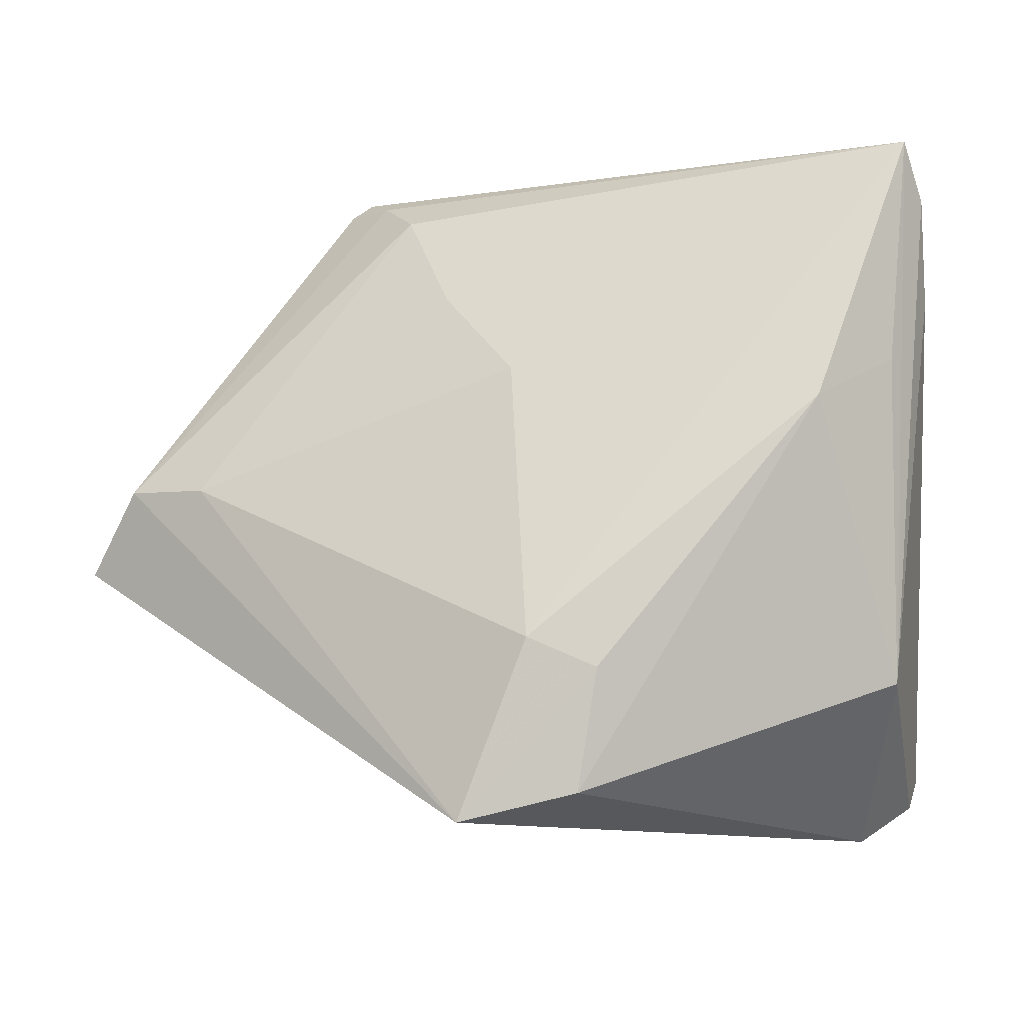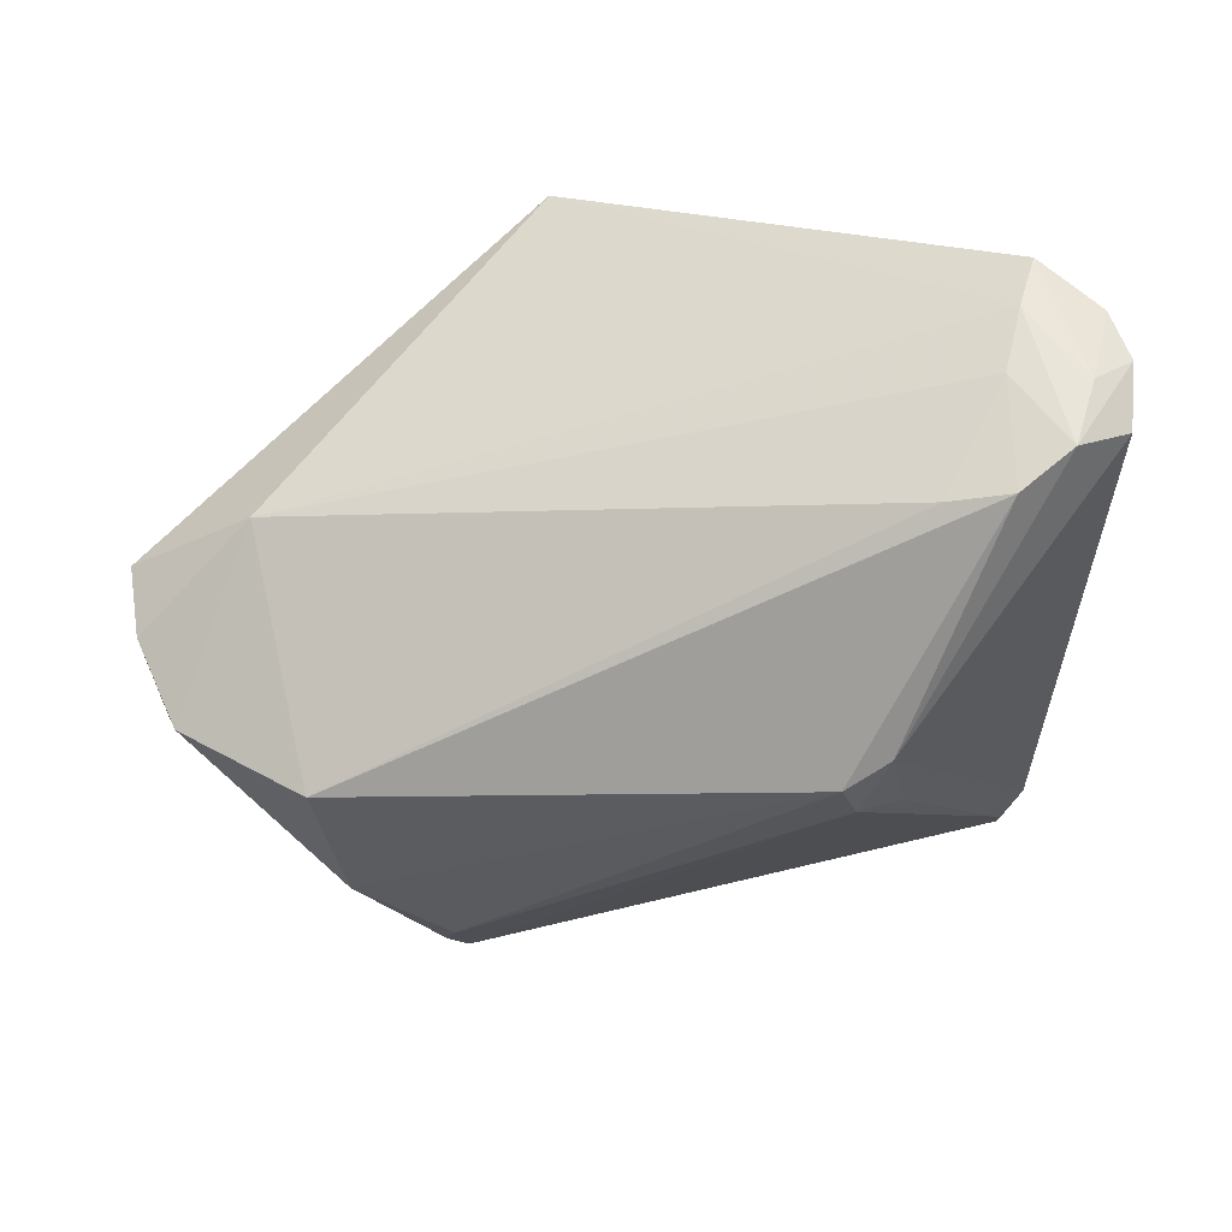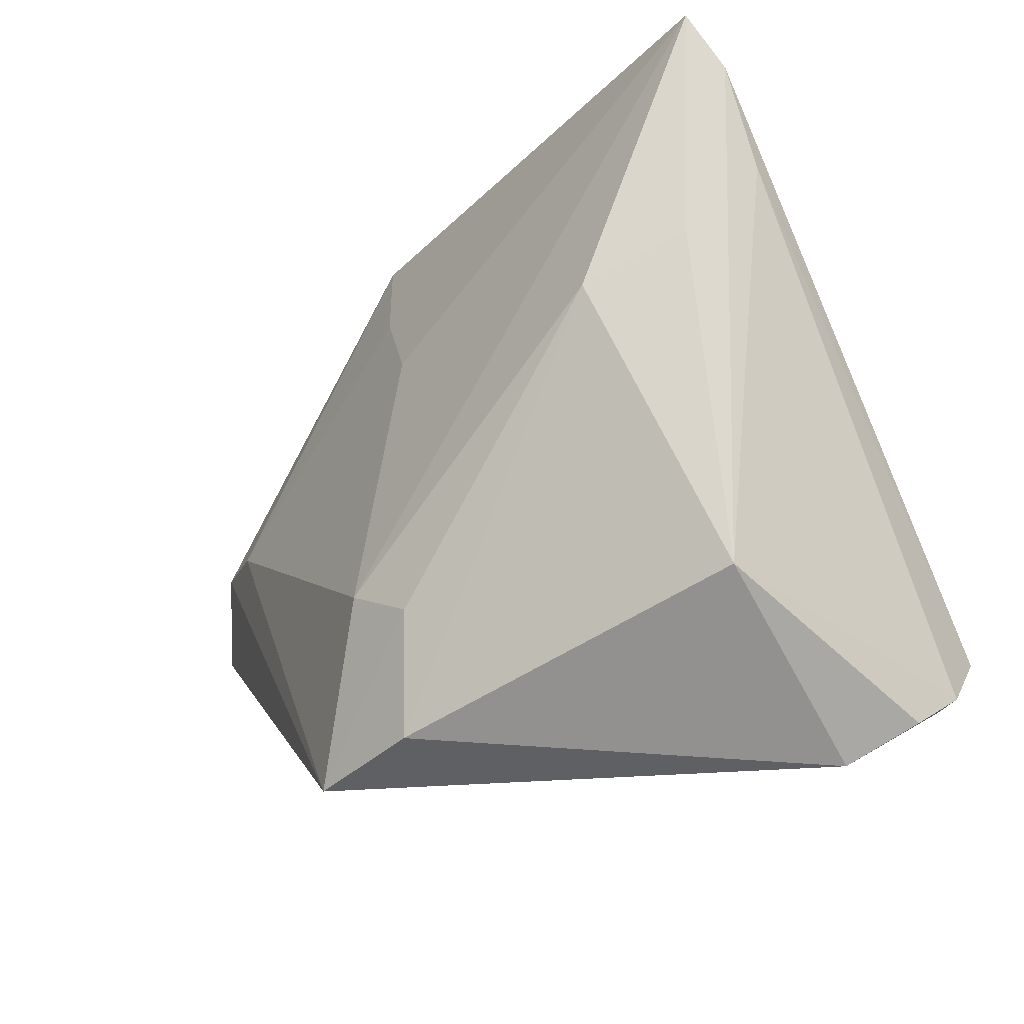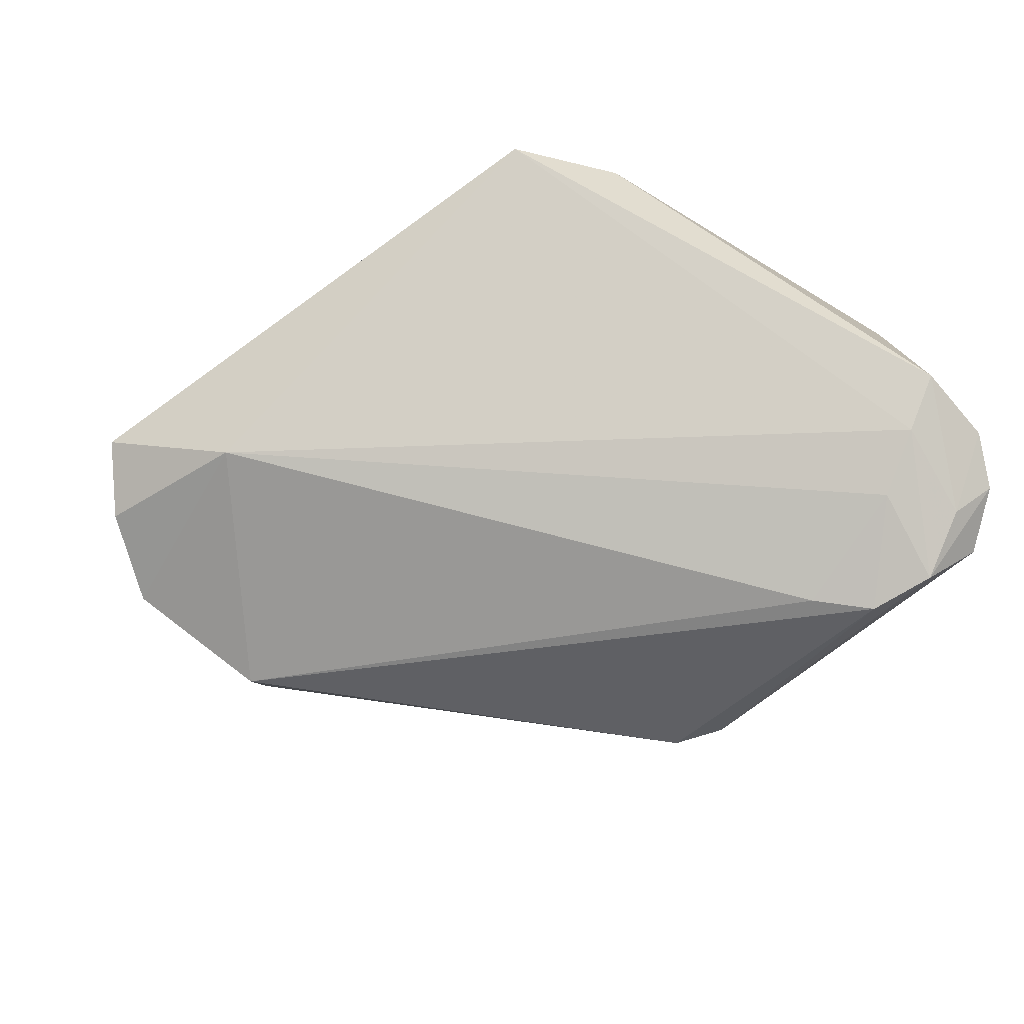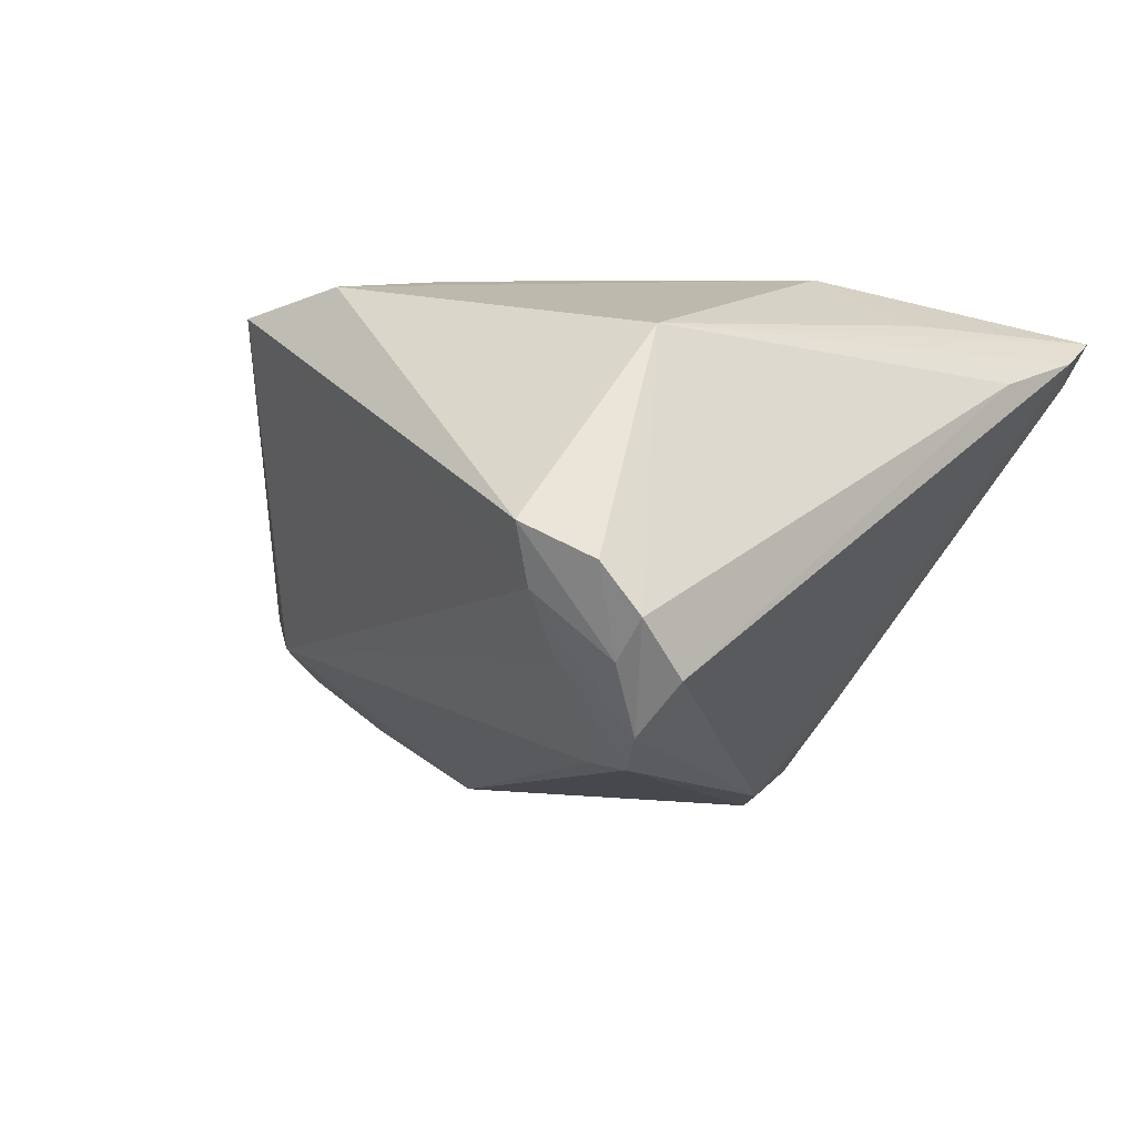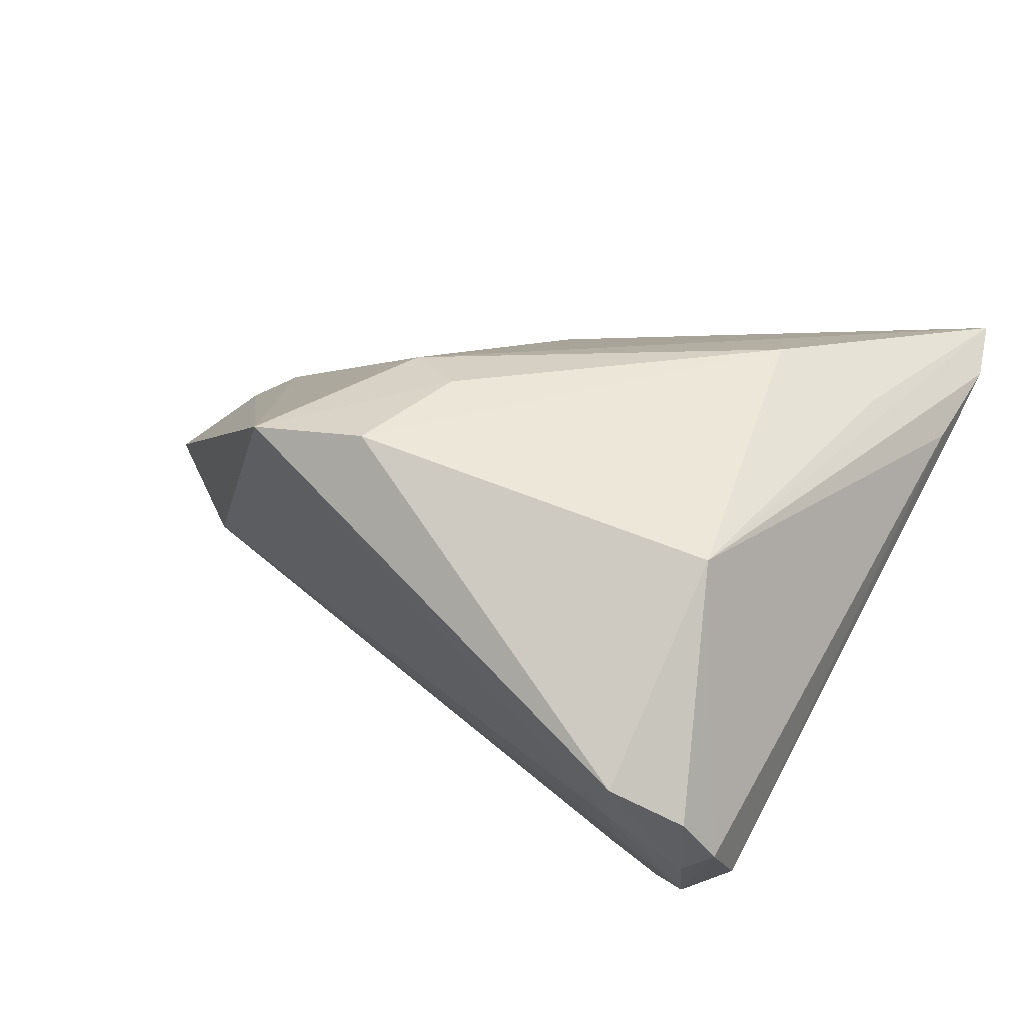
<metadata>
{"format":"obj","ext":"obj","renderer":"f3d","projection":"perspective","resolution":1024,"background":"white","views":[{"elev":-12.4,"azim":-0.6,"up":"+Y"},{"elev":-66.2,"azim":1.5,"up":"+Z"},{"elev":-23.6,"azim":40.4,"up":"+Y"},{"elev":-37.2,"azim":-9.5,"up":"+Z"},{"elev":-9.0,"azim":51.6,"up":"+Z"},{"elev":26.2,"azim":36.7,"up":"+Z"}]}
</metadata>
<code>
v 0.02716 0.009569 0.02877
v 0.04085 -0.03193 -0.02039
v 0.0395 0.04341 0.02397
v -0.007746 -0.01973 0.02877
v 0.03755 -0.02341 0.016
v -0.05883 0.005725 -0.01557
v -0.04253 0.01091 -0.02689
v 0.03197 -0.02327 -0.03003
v -0.02888 0.03765 -0.01082
v -0.0175 0.02598 0.01378
v -0.009407 0.01529 0.01969
v -0.05645 0.007633 -0.007195
v 0.04468 -0.02653 -0.02218
v 0.01643 0.01383 -0.02759
v 0.04355 -0.03618 -0.01092
v 0.0004439 -0.02327 0.02877
v -0.0637 -0.006569 -0.00303
v -0.02585 0.04225 0.001899
v 0.03413 -0.03757 -0.01274
v -0.04874 -0.01452 -0.009073
v 0.04295 0.025 0.01565
v 0.03195 -0.03241 -0.01926
v -0.03995 0.028 -0.01657
v -0.03061 0.04286 -0.003251
v -0.02802 0.0443 -0.00236
v 0.03815 -0.02721 -0.02738
v 0.04556 -0.0324 -0.01645
v -0.001775 -0.03758 0.02609
v 0.01989 0.006008 -0.03101
v -0.05801 0.003046 0.003086
v 0.01447 0.009178 -0.03172
v 0.02457 -0.02203 -0.02878
v -0.04868 0.002158 0.008687
v -0.01582 -0.04088 0.02474
v 0.0372 0.01576 0.02222
v 0.03635 -0.04088 -0.006492
v -0.05763 0.006735 -0.01818
v 0.02234 0.01666 -0.01971
v -0.06221 -0.001302 -0.01112
v -0.02236 0.03795 0.008338
v 0.0386 0.03969 0.0183
v 0.04211 0.03693 0.0201
f 20 34 17
f 20 19 34
f 4 33 34
f 21 5 27
f 27 13 21
f 17 34 30
f 34 33 30
f 40 30 33
f 26 13 27
f 26 29 13
f 16 4 34
f 27 5 15
f 36 15 5
f 34 19 36
f 31 23 9
f 3 25 18
f 18 40 3
f 30 40 18
f 3 40 10
f 10 40 33
f 13 29 42
f 42 21 13
f 3 5 42
f 5 21 42
f 3 42 41
f 14 29 31
f 31 9 14
f 14 9 25
f 14 25 3
f 3 41 14
f 2 26 27
f 19 26 2
f 2 36 19
f 27 15 2
f 15 36 2
f 19 20 22
f 22 26 19
f 7 23 31
f 3 4 1
f 4 16 1
f 28 16 34
f 34 36 28
f 28 36 5
f 5 1 28
f 28 1 16
f 24 12 30
f 24 18 25
f 30 18 24
f 25 9 24
f 24 9 23
f 33 4 11
f 11 10 33
f 11 4 3
f 3 10 11
f 29 14 38
f 38 14 41
f 38 42 29
f 38 41 42
f 32 22 20
f 20 7 32
f 39 20 17
f 17 30 39
f 35 5 3
f 3 1 35
f 35 1 5
f 26 22 8
f 22 32 8
f 31 29 8
f 29 26 8
f 8 7 31
f 8 32 7
f 37 7 20
f 20 39 37
f 23 7 37
f 37 24 23
f 30 12 6
f 6 39 30
f 6 37 39
f 12 24 6
f 24 37 6

</code>
